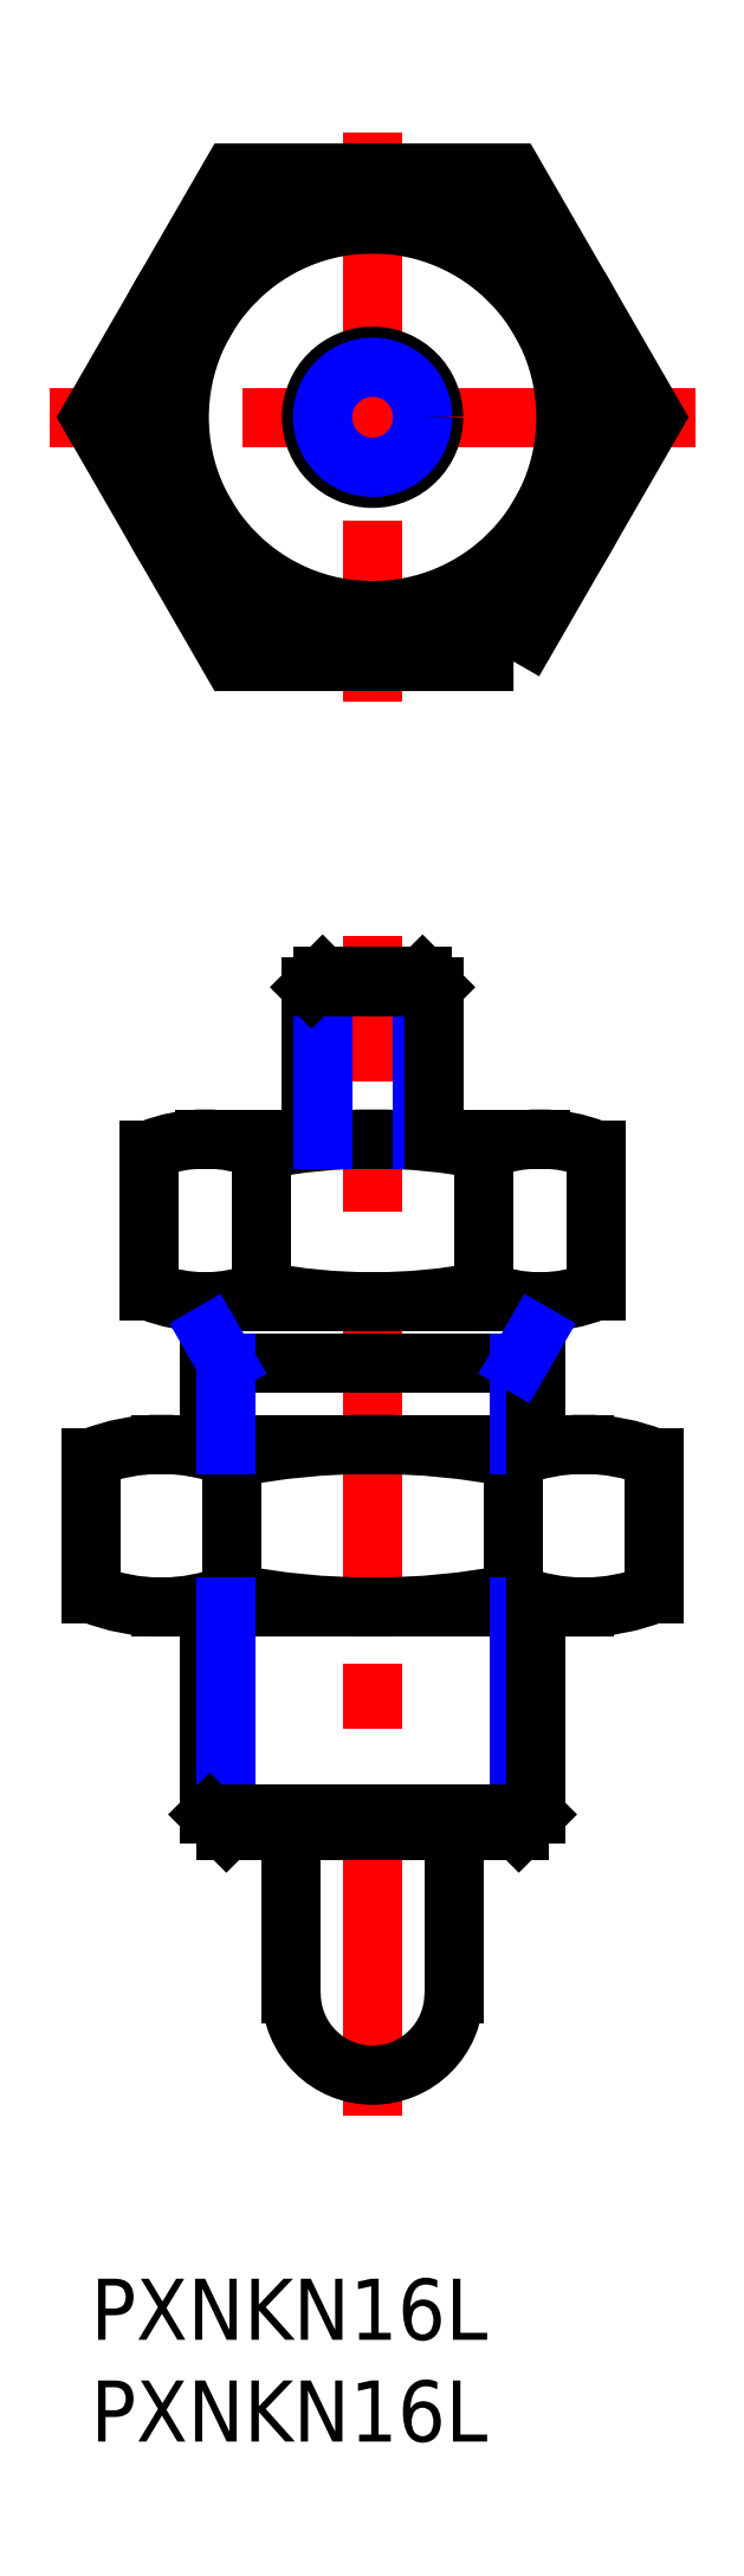
<metadata>
{"format":"dxf","ext":"dxf","renderer":"ezdxf+matplotlib","layout":"modelspace","background":"white","min_lineweight":24,"dpi":150}
</metadata>
<code>
0
SECTION
2
ENTITIES
0
INSERT
8
MSM_CONTINUOUS
2
*U6
10
0
20
0
30
0
0
INSERT
8
MSM_CONTINUOUS
2
*U7
10
0
20
0
30
0
0
LINE
8
MSM_CENTER
10
13.86
20
8
30
0
11
13.86
21
66
31
0
0
LINE
8
MSM_CONTINUOUS
10
19.34
20
48.53
30
0
11
19.34
21
55.47
31
0
0
LINE
8
MSM_CONTINUOUS
10
24.83
20
48.53
30
0
11
24.83
21
55.47
31
0
0
LINE
8
MSM_CONTINUOUS
10
8.372
20
48.53
30
0
11
8.372
21
55.47
31
0
0
LINE
8
MSM_CONTINUOUS
10
2.887
20
48.53
30
0
11
2.887
21
55.47
31
0
0
ARC
8
MSM_CONTINUOUS
10
13.86
20
76.5
30
0
40
28.5
50
258.9
51
281.1
0
LINE
8
MSM_CONTINUOUS
10
3.464
20
33
30
0
11
24.25
21
33
31
0
0
LINE
8
MSM_CONTINUOUS
10
3.464
20
41
30
0
11
24.25
21
41
31
0
0
ARC
8
MSM_CONTINUOUS
10
13.86
20
69
30
0
40
36
50
258.9
51
281.1
0
ARC
8
MSM_CONTINUOUS
10
13.86
20
5
30
0
40
36
50
78.9
51
101.1
0
LINE
8
MSM_CONTINUOUS
10
0
20
33.67
30
0
11
0
21
40.33
31
0
0
LINE
8
MSM_CONTINUOUS
10
6.928
20
33.67
30
0
11
6.928
21
40.33
31
0
0
ARC
8
MSM_CONTINUOUS
10
5.629
20
55.32
30
0
40
7.325
50
248
51
292
0
LINE
8
MSM_CONTINUOUS
10
17.86
20
14
30
0
11
17.86
21
22
31
0
0
LINE
8
MSM_CONTINUOUS
10
9.856
20
14
30
0
11
9.856
21
22
31
0
0
LINE
8
MSM_CONTINUOUS
10
20.78
20
33.67
30
0
11
20.78
21
40.33
31
0
0
LINE
8
MSM_CONTINUOUS
10
5.629
20
48
30
0
11
21.86
21
48
31
0
0
ARC
8
MSM_CONTINUOUS
10
22.08
20
55.32
30
0
40
7.325
50
248
51
292
0
LINE
8
MSM_CONTINUOUS
10
27.71
20
33.67
30
0
11
27.71
21
40.33
31
0
0
LINE
8
MSM_CONTINUOUS
10
5.629
20
56
30
0
11
22.08
21
56
31
0
0
ARC
8
MSM_CONTINUOUS
10
13.86
20
27.5
30
0
40
28.5
50
78.9
51
101.1
0
ARC
8
MSM_CONTINUOUS
10
5.629
20
48.68
30
0
40
7.325
50
68.01
51
112
0
ARC
8
MSM_CONTINUOUS
10
22.08
20
48.68
30
0
40
7.325
50
68.01
51
112
0
LINE
8
MSM_CENTER
10
13.86
20
105.5
30
0
11
13.86
21
77.46
31
0
0
LINE
8
MSM_CENTER
10
29.71
20
91.46
30
0
11
-2
21
91.46
31
0
0
CIRCLE
8
MSM_CONTINUOUS
10
13.86
20
91.46
30
0
40
9.5
0
CIRCLE
8
MSM_CONTINUOUS
10
13.86
20
91.46
30
0
40
12
0
POLYLINE
8
MSM_CONTINUOUS
66
     1
10
0
20
0
30
0
70
     1
0
VERTEX
8
MSM_CONTINUOUS
10
19.34
20
81.96
30
0
0
VERTEX
8
MSM_CONTINUOUS
10
24.83
20
91.46
30
0
0
VERTEX
8
MSM_CONTINUOUS
10
19.34
20
101
30
0
0
VERTEX
8
MSM_CONTINUOUS
10
8.372
20
101
30
0
0
VERTEX
8
MSM_CONTINUOUS
10
2.887
20
91.46
30
0
0
VERTEX
8
MSM_CONTINUOUS
10
8.372
20
81.96
30
0
0
SEQEND
8
MSM_CONTINUOUS
0
POLYLINE
8
MSM_CONTINUOUS
66
     1
10
0
20
0
30
0
70
     1
0
VERTEX
8
MSM_CONTINUOUS
10
20.78
20
79.46
30
0
0
VERTEX
8
MSM_CONTINUOUS
10
27.71
20
91.46
30
0
0
VERTEX
8
MSM_CONTINUOUS
10
20.78
20
103.5
30
0
0
VERTEX
8
MSM_CONTINUOUS
10
6.928
20
103.5
30
0
0
VERTEX
8
MSM_CONTINUOUS
10
0
20
91.46
30
0
0
VERTEX
8
MSM_CONTINUOUS
10
6.928
20
79.46
30
0
0
SEQEND
8
MSM_CONTINUOUS
0
ARC
8
MSM_CONTINUOUS
10
13.86
20
14
30
0
40
4
50
180
51
0
0
LINE
8
MSM_CONTINUOUS
10
21.86
20
45
30
0
11
5.856
21
45
31
0
0
ARC
8
MSM_CONTINUOUS
10
24.25
20
31.75
30
0
40
9.252
50
68.01
51
112
0
ARC
8
MSM_CONTINUOUS
10
24.25
20
42.25
30
0
40
9.252
50
248
51
292
0
ARC
8
MSM_CONTINUOUS
10
3.464
20
31.75
30
0
40
9.252
50
68.01
51
112
0
ARC
8
MSM_CONTINUOUS
10
3.464
20
42.25
30
0
40
9.252
50
248
51
292
0
LINE
8
MSM_CONTINUOUS
10
5.856
20
48
30
0
11
5.856
21
41
31
0
0
LINE
8
MSM_CONTINUOUS
10
5.856
20
33
30
0
11
5.856
21
22.81
31
0
0
LINE
8
MSM_NARROW
10
6.668
20
45
30
0
11
6.668
21
41
31
0
0
LINE
8
MSM_NARROW
10
6.668
20
33
30
0
11
6.668
21
22
31
0
0
LINE
8
MSM_NARROW
10
21.04
20
45
30
0
11
21.04
21
41
31
0
0
LINE
8
MSM_NARROW
10
21.04
20
33
30
0
11
21.04
21
22
31
0
0
LINE
8
MSM_CONTINUOUS
10
21.86
20
48
30
0
11
21.86
21
41
31
0
0
LINE
8
MSM_CONTINUOUS
10
21.86
20
33
30
0
11
21.86
21
22.81
31
0
0
LINE
8
MSM_CONTINUOUS
10
6.668
20
22
30
0
11
21.04
21
22
31
0
0
LINE
8
MSM_CONTINUOUS
10
21.04
20
22
30
0
11
21.86
21
22.81
31
0
0
LINE
8
MSM_CONTINUOUS
10
21.86
20
22.81
30
0
11
5.856
21
22.81
31
0
0
LINE
8
MSM_CONTINUOUS
10
5.856
20
22.81
30
0
11
6.668
21
22
31
0
0
LINE
8
MSM_NARROW
10
6.668
20
45
30
0
11
5.856
21
46.41
31
0
0
LINE
8
MSM_NARROW
10
21.04
20
45
30
0
11
21.86
21
46.41
31
0
0
LINE
8
MSM_CONTINUOUS
10
10.86
20
56
30
0
11
10.86
21
63.46
31
0
0
LINE
8
MSM_NARROW
10
11.4
20
56
30
0
11
11.4
21
64
31
0
0
LINE
8
MSM_NARROW
10
16.31
20
56
30
0
11
16.31
21
64
31
0
0
LINE
8
MSM_CONTINUOUS
10
16.86
20
56
30
0
11
16.86
21
63.46
31
0
0
LINE
8
MSM_CONTINUOUS
10
11.4
20
64
30
0
11
16.31
21
64
31
0
0
LINE
8
MSM_CONTINUOUS
10
11.4
20
64
30
0
11
10.86
21
63.46
31
0
0
LINE
8
MSM_CONTINUOUS
10
10.86
20
63.46
30
0
11
16.86
21
63.46
31
0
0
LINE
8
MSM_CONTINUOUS
10
16.86
20
63.46
30
0
11
16.31
21
64
31
0
0
CIRCLE
8
MSM_CONTINUOUS
10
13.86
20
91.46
30
0
40
3
0
CIRCLE
8
MSM_NARROW
10
13.86
20
91.46
30
0
40
2.458
0
ENDSEC
0
EOF

</code>
